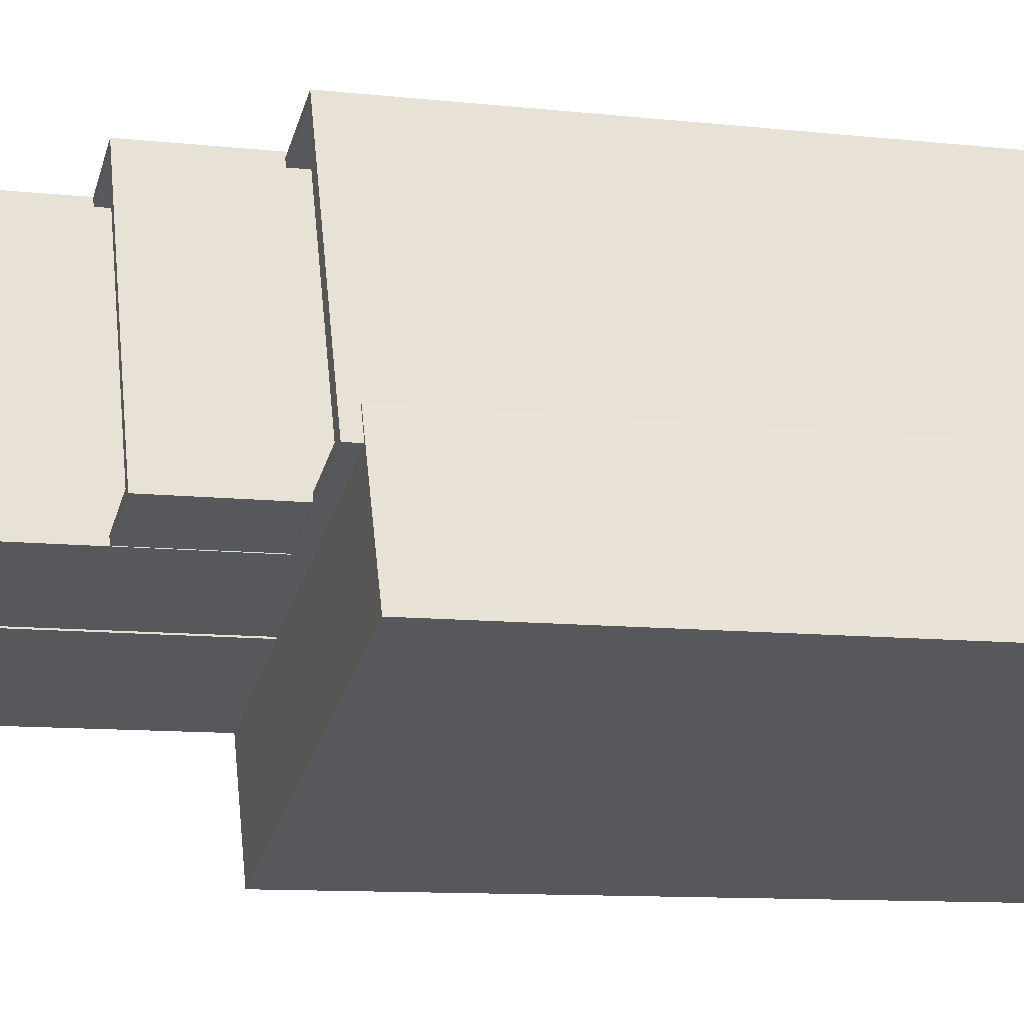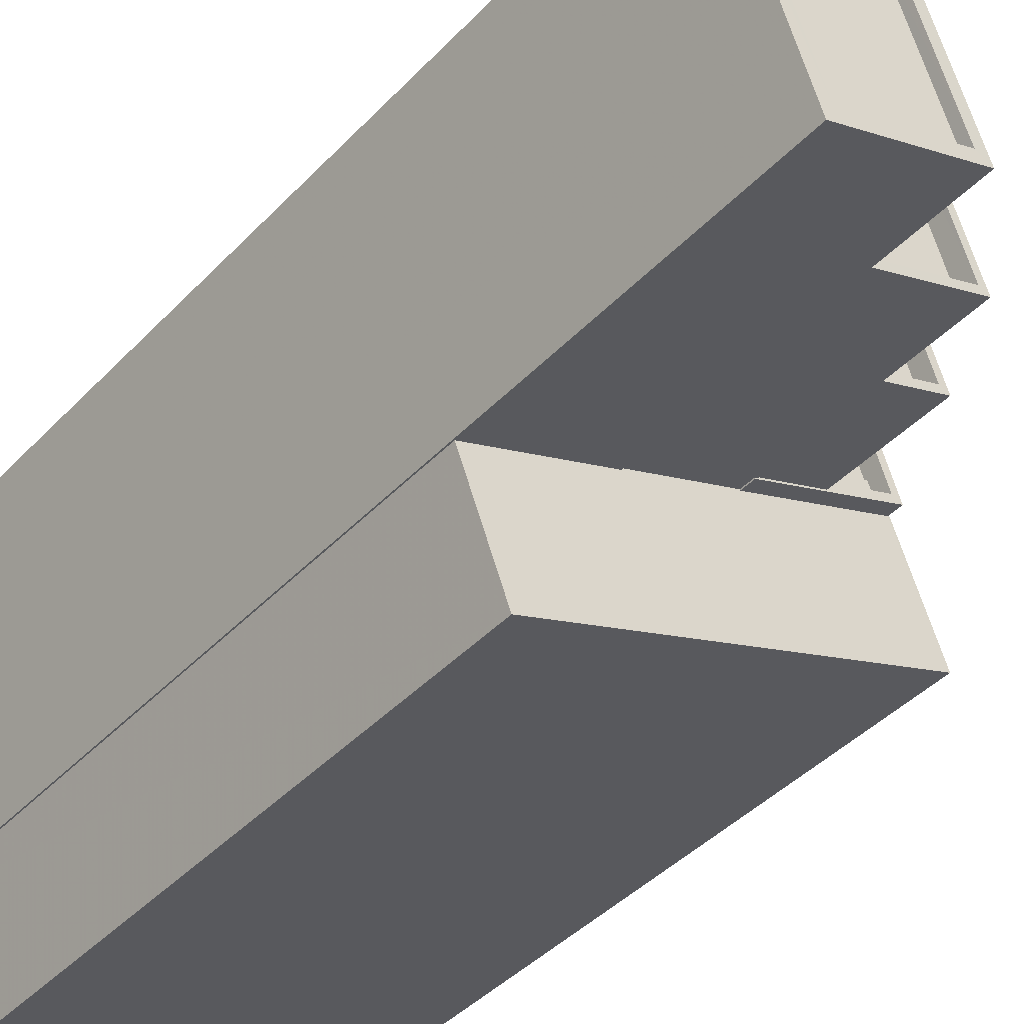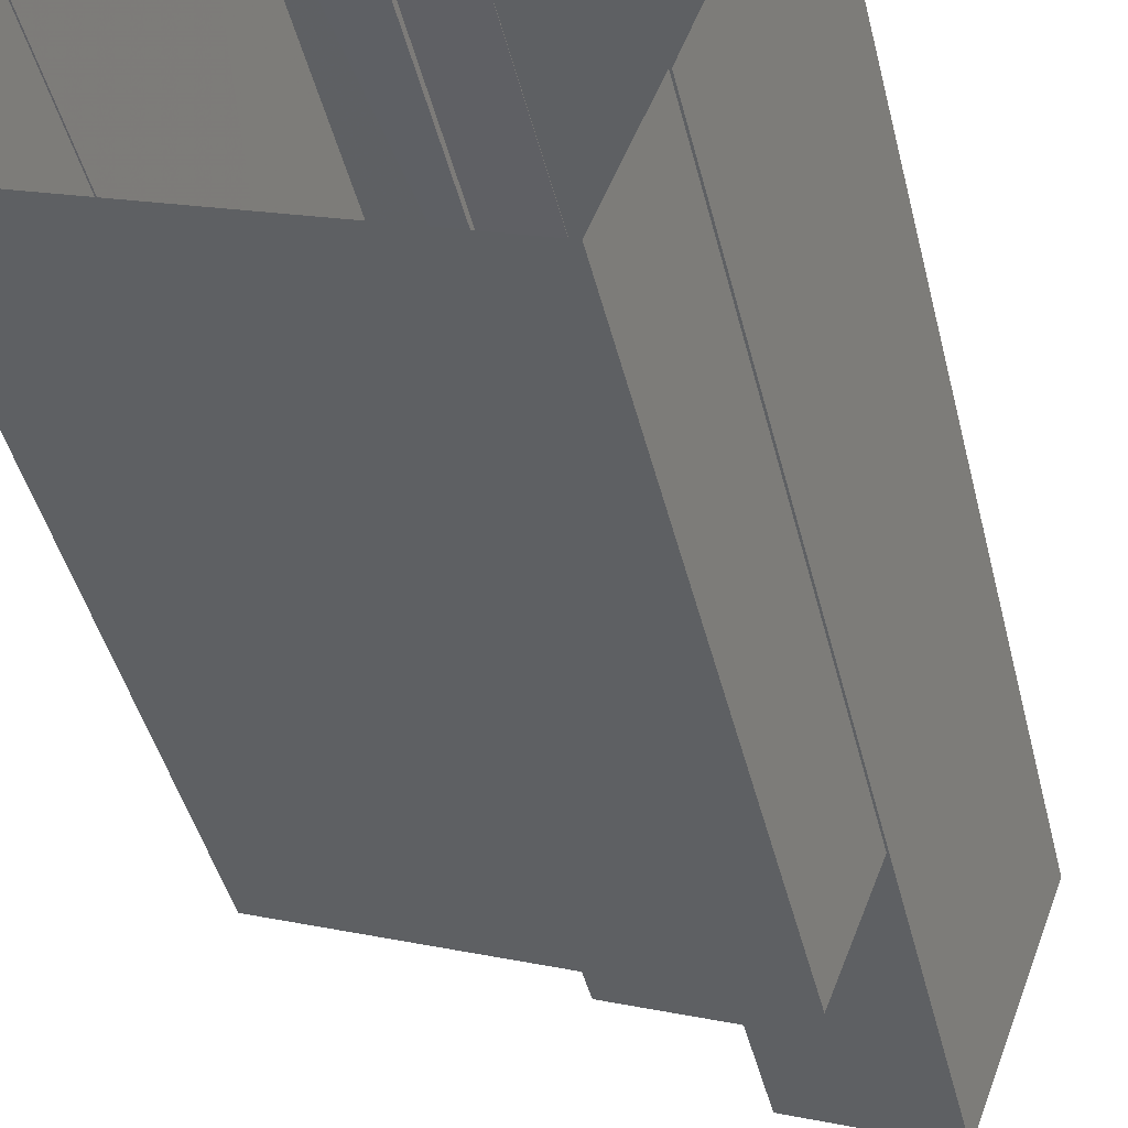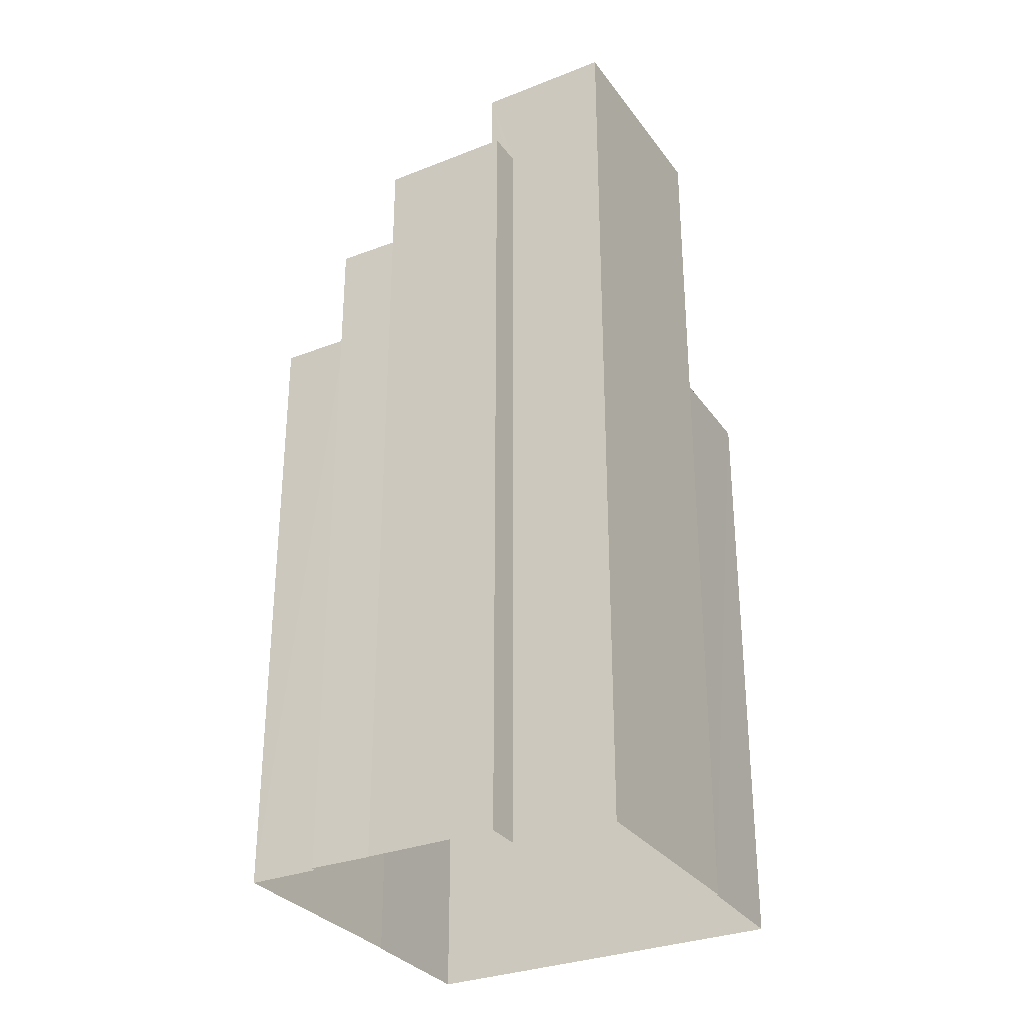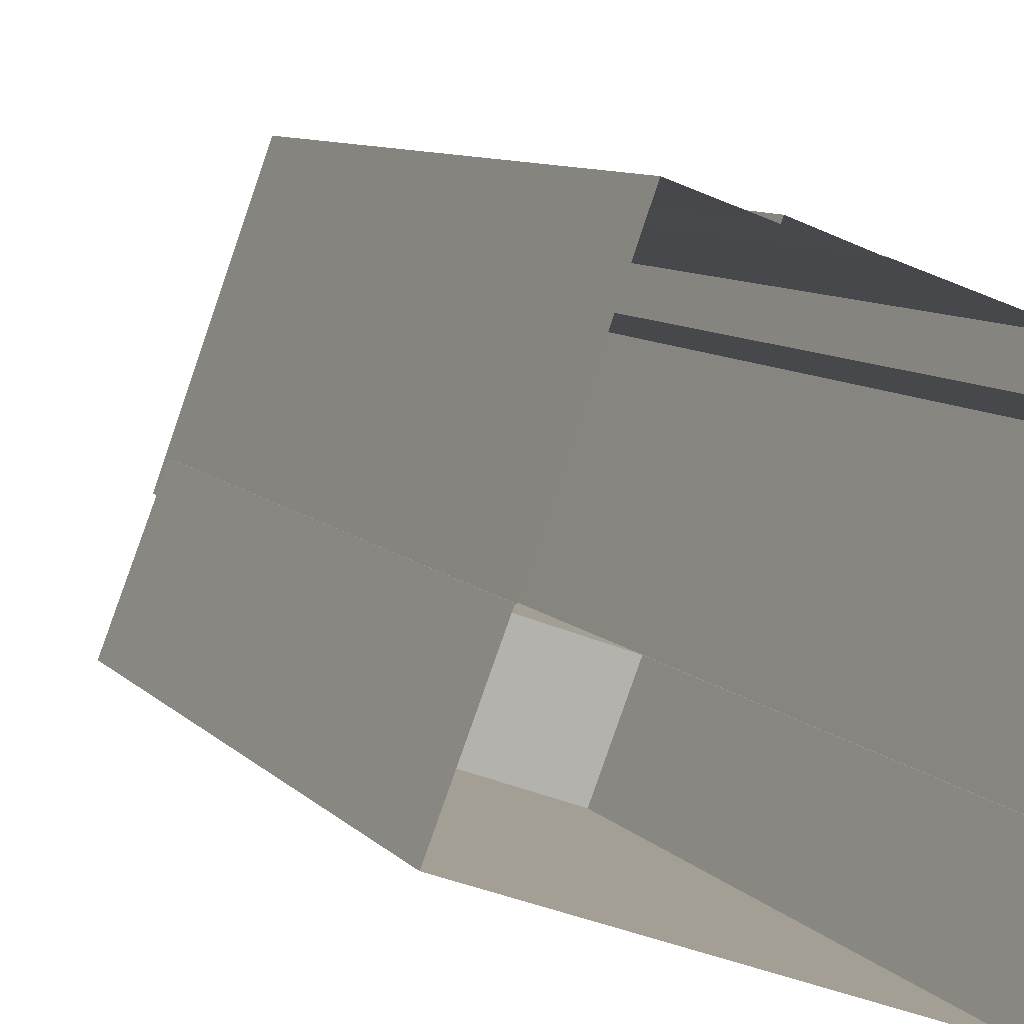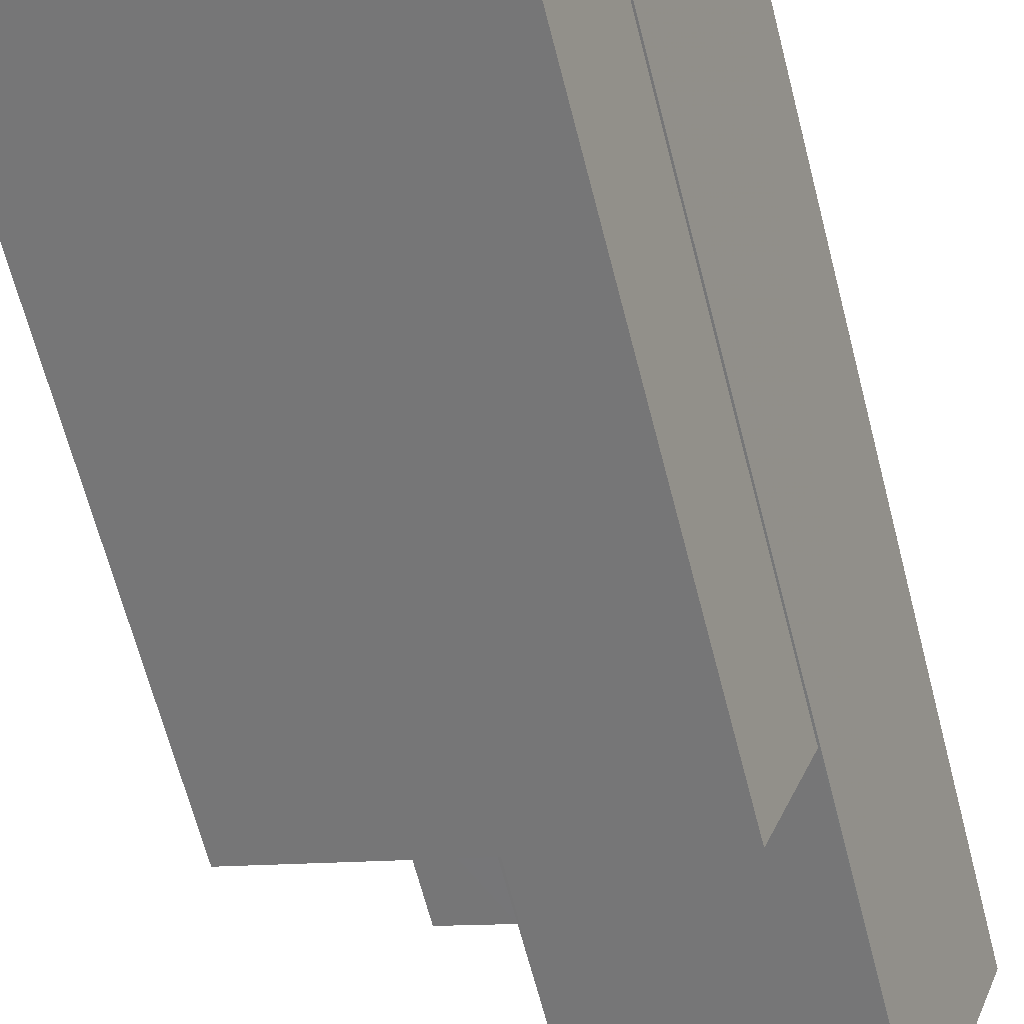
<metadata>
{"format":"obj","ext":"obj","renderer":"f3d","projection":"perspective","resolution":1024,"background":"white","views":[{"elev":-9.8,"azim":73.4,"up":"+Y"},{"elev":-40.9,"azim":-38.5,"up":"+Y"},{"elev":-42.3,"azim":-166.8,"up":"+Y"},{"elev":-30.9,"azim":-130.0,"up":"+Z"},{"elev":8.3,"azim":158.0,"up":"+Y"},{"elev":-66.0,"azim":-165.5,"up":"+Y"}]}
</metadata>
<code>
v -5320 -3.456e+04 4.672
v -5320 -3.456e+04 4.672
v -5324 -3.456e+04 4.671
v -5317 -3.456e+04 4.672
v -5315 -3.456e+04 4.668
v -5319 -3.456e+04 4.672
v -5319 -3.456e+04 4.672
v -5323 -3.456e+04 4.67
v -5324 -3.457e+04 4.666
v -5326 -3.456e+04 4.67
v -5324 -3.457e+04 4.666
v -5313 -3.457e+04 4.666
v -5323 -3.457e+04 4.665
v -5315 -3.456e+04 4.668
v -5314 -3.456e+04 21.43
v -5315 -3.456e+04 21.43
v -5315 -3.456e+04 21.43
v -5313 -3.457e+04 21.43
v -5324 -3.457e+04 21.43
v -5323 -3.457e+04 21.43
v -5321 -3.457e+04 21.43
v -5318 -3.456e+04 21.43
v -5321 -3.457e+04 21.43
v -5318 -3.456e+04 21.43
v -5315 -3.456e+04 21.43
v -5315 -3.456e+04 21.43
v -5316 -3.456e+04 21.43
v -5316 -3.456e+04 21.43
v -5318 -3.456e+04 21.82
v -5318 -3.456e+04 21.82
v -5318 -3.456e+04 21.82
v -5314 -3.456e+04 21.82
v -5316 -3.456e+04 21.82
v -5318 -3.456e+04 21.83
v -5317 -3.456e+04 21.83
v -5319 -3.456e+04 21.83
v -5317 -3.456e+04 21.83
v -5318 -3.456e+04 21.82
v -5316 -3.456e+04 21.82
v -5315 -3.456e+04 21.82
v -5315 -3.456e+04 21.37
v -5317 -3.456e+04 21.38
v -5318 -3.456e+04 21.38
v -5316 -3.456e+04 21.37
v -5318 -3.456e+04 24.88
v -5318 -3.456e+04 24.88
v -5316 -3.456e+04 24.88
v -5316 -3.456e+04 24.88
v -5320 -3.456e+04 24.89
v -5319 -3.456e+04 24.89
v -5320 -3.456e+04 24.89
v -5319 -3.456e+04 24.89
v -5316 -3.456e+04 24.43
v -5320 -3.456e+04 24.44
v -5318 -3.456e+04 24.43
v -5319 -3.456e+04 24.44
v -5321 -3.457e+04 27.41
v -5321 -3.457e+04 27.41
v -5318 -3.456e+04 27.41
v -5324 -3.456e+04 27.41
v -5323 -3.456e+04 27.41
v -5323 -3.456e+04 27.41
v -5318 -3.456e+04 27.41
v -5323 -3.456e+04 27.41
v -5320 -3.456e+04 27.41
v -5320 -3.456e+04 27.41
v -5321 -3.457e+04 26.96
v -5318 -3.456e+04 26.96
v -5323 -3.456e+04 26.96
v -5323 -3.456e+04 26.96
v -5323 -3.456e+04 26.96
v -5320 -3.456e+04 26.96
v -5324 -3.457e+04 30.12
v -5326 -3.456e+04 30.12
v -5324 -3.457e+04 30.12
v -5326 -3.456e+04 30.12
v -5321 -3.457e+04 29.87
v -5326 -3.456e+04 29.87
v -5324 -3.457e+04 29.87
v -5323 -3.456e+04 29.87
v -5321 -3.457e+04 30.12
v -5323 -3.456e+04 30.12
v -5323 -3.456e+04 30.12
v -5321 -3.457e+04 30.12
f 1 2 3
f 4 5 6
f 2 7 6
f 8 3 2
f 9 10 8
f 9 11 10
f 9 12 13
f 14 12 5
f 5 2 6
f 5 8 2
f 5 9 8
f 5 12 9
f 15 16 17
f 16 15 18
f 19 20 21
f 20 18 22
f 23 21 22
f 24 23 22
f 22 18 15
f 21 20 22
f 25 26 27
f 28 25 27
f 29 30 31
f 30 32 33
f 34 35 36
f 36 35 37
f 35 32 37
f 38 31 33
f 39 33 40
f 40 32 35
f 31 30 33
f 33 32 40
f 41 42 43
f 44 41 43
f 45 46 47
f 46 48 47
f 49 50 51
f 51 50 52
f 50 48 52
f 47 48 50
f 53 54 55
f 53 56 54
f 57 58 59
f 60 61 62
f 58 63 59
f 61 64 62
f 60 65 66
f 65 63 66
f 59 63 65
f 60 62 65
f 67 68 69
f 70 69 71
f 71 69 72
f 69 68 72
f 73 74 75
f 73 76 74
f 77 78 79
f 77 80 78
f 73 75 81
f 82 83 74
f 75 84 81
f 76 82 74
f 84 83 82
f 81 84 82
f 14 18 12
f 14 16 18
f 20 13 12
f 18 20 12
f 9 13 20
f 19 9 20
f 14 17 16
f 14 5 17
f 41 44 27
f 26 41 27
f 32 17 37
f 37 17 4
f 32 15 17
f 4 17 5
f 36 37 4
f 6 36 4
f 22 30 29
f 24 22 29
f 15 32 30
f 22 15 30
f 25 39 40
f 25 28 39
f 34 42 35
f 34 43 42
f 25 40 26
f 41 26 42
f 42 26 35
f 26 40 35
f 48 33 39
f 52 48 27
f 52 36 7
f 7 36 6
f 39 28 27
f 43 27 44
f 34 27 43
f 52 34 36
f 48 39 27
f 52 27 34
f 51 7 2
f 51 52 7
f 33 48 46
f 38 33 46
f 45 47 53
f 55 45 53
f 49 56 50
f 49 54 56
f 47 50 56
f 53 47 56
f 2 1 51
f 38 46 31
f 46 63 31
f 1 66 51
f 66 63 45
f 54 45 55
f 66 49 51
f 54 49 45
f 46 45 63
f 45 49 66
f 61 60 3
f 8 61 3
f 60 1 3
f 60 66 1
f 29 58 23
f 23 24 29
f 63 58 29
f 31 63 29
f 57 59 68
f 67 57 68
f 64 71 62
f 64 70 71
f 62 71 72
f 65 62 72
f 59 72 68
f 59 65 72
f 64 83 69
f 83 61 74
f 74 61 10
f 70 64 69
f 10 61 8
f 83 64 61
f 75 74 10
f 11 75 10
f 21 84 19
f 9 19 11
f 11 19 75
f 19 84 75
f 23 58 21
f 21 58 84
f 84 57 83
f 57 67 69
f 57 69 83
f 84 58 57
f 73 77 79
f 73 81 77
f 73 79 78
f 76 73 78
f 76 78 80
f 82 76 80
f 81 80 77
f 81 82 80

</code>
